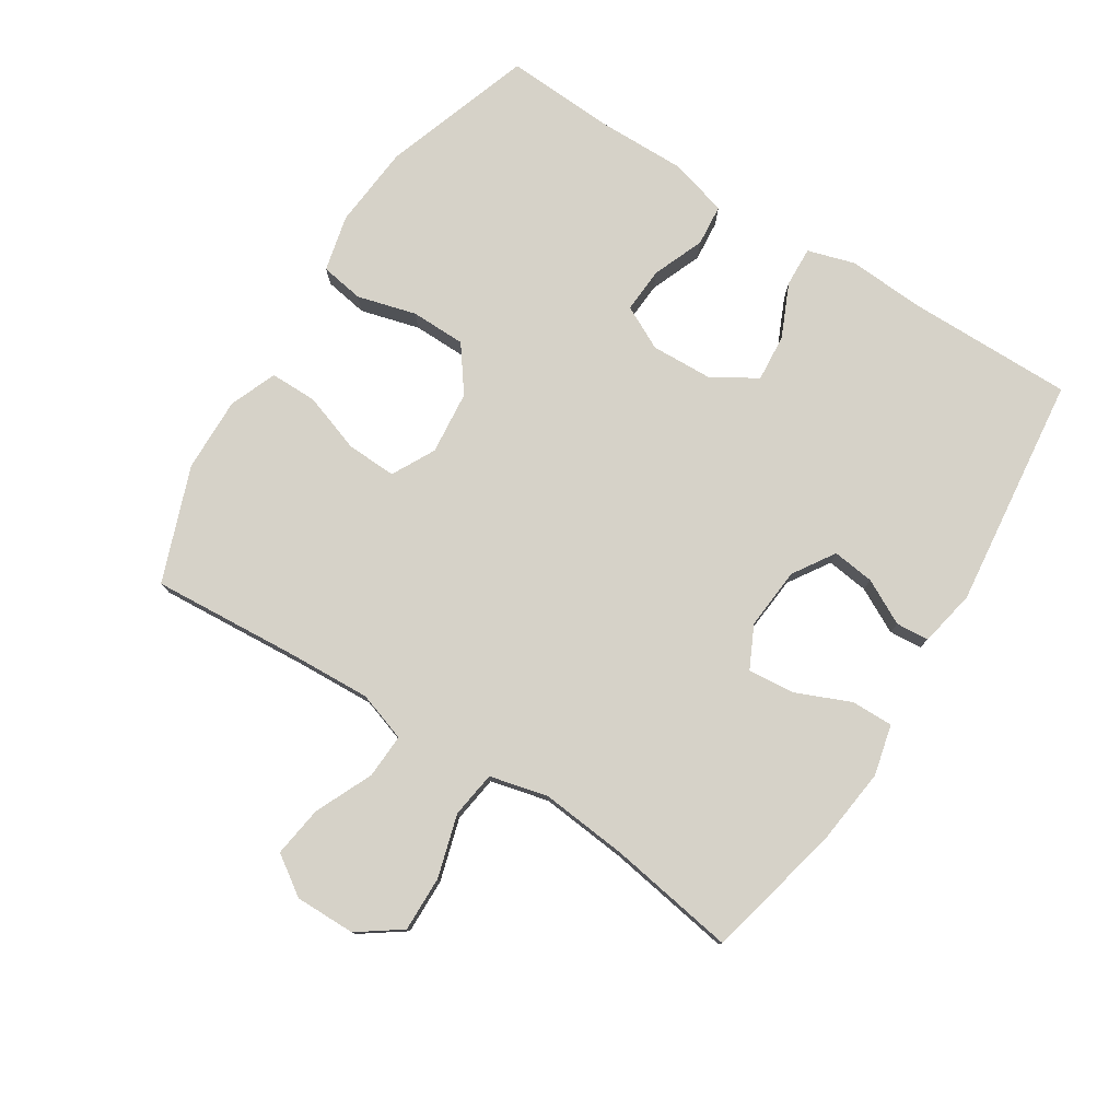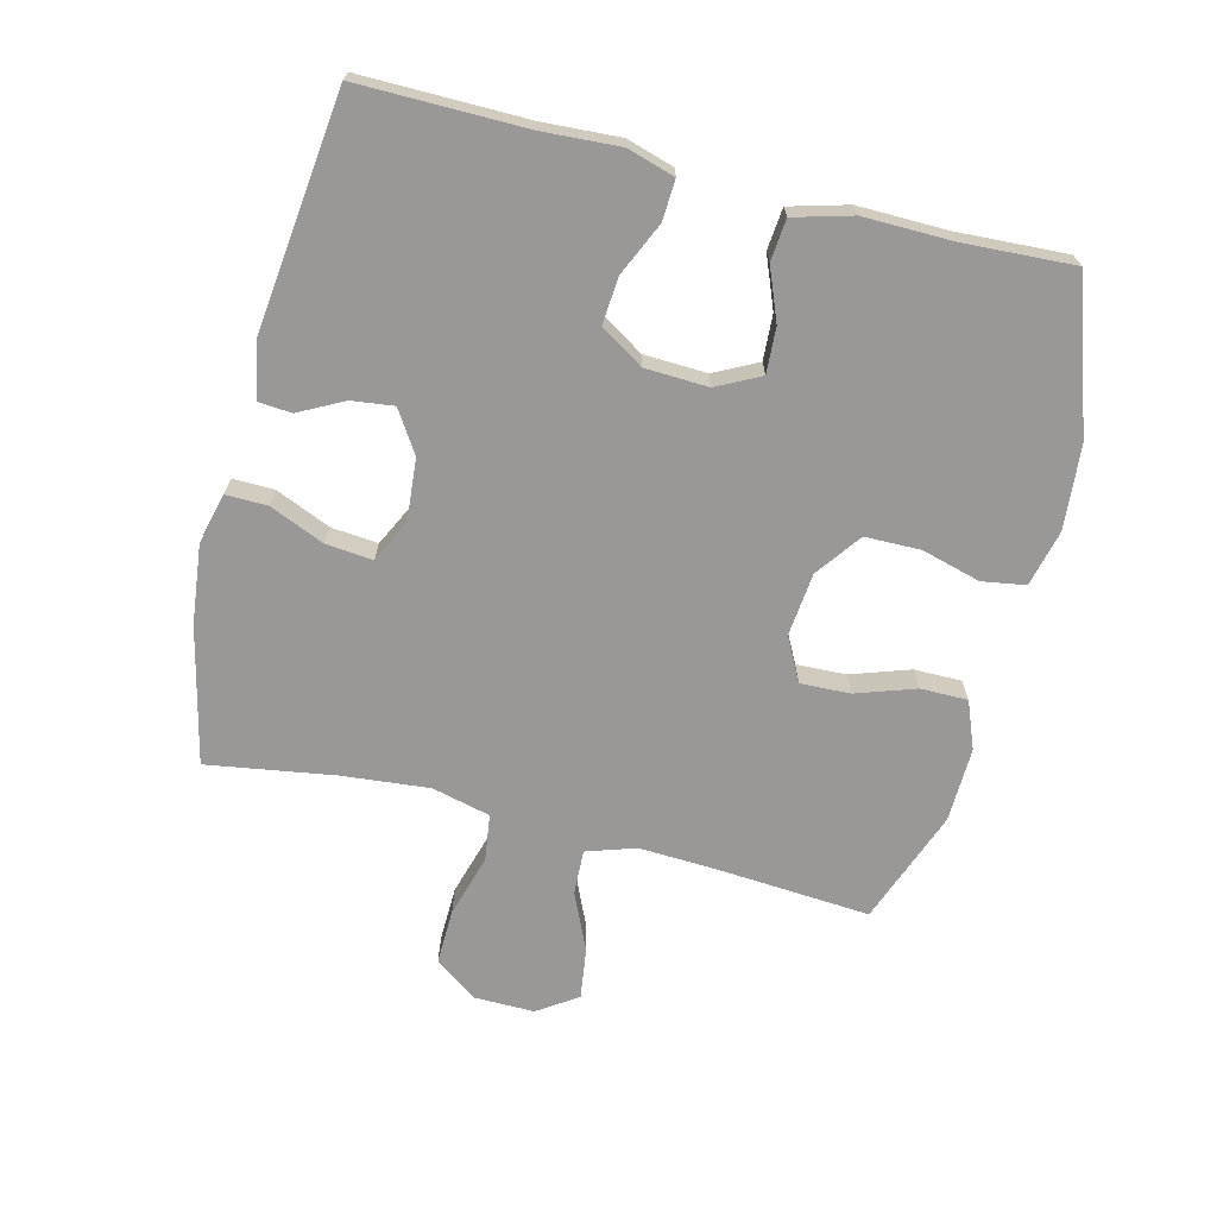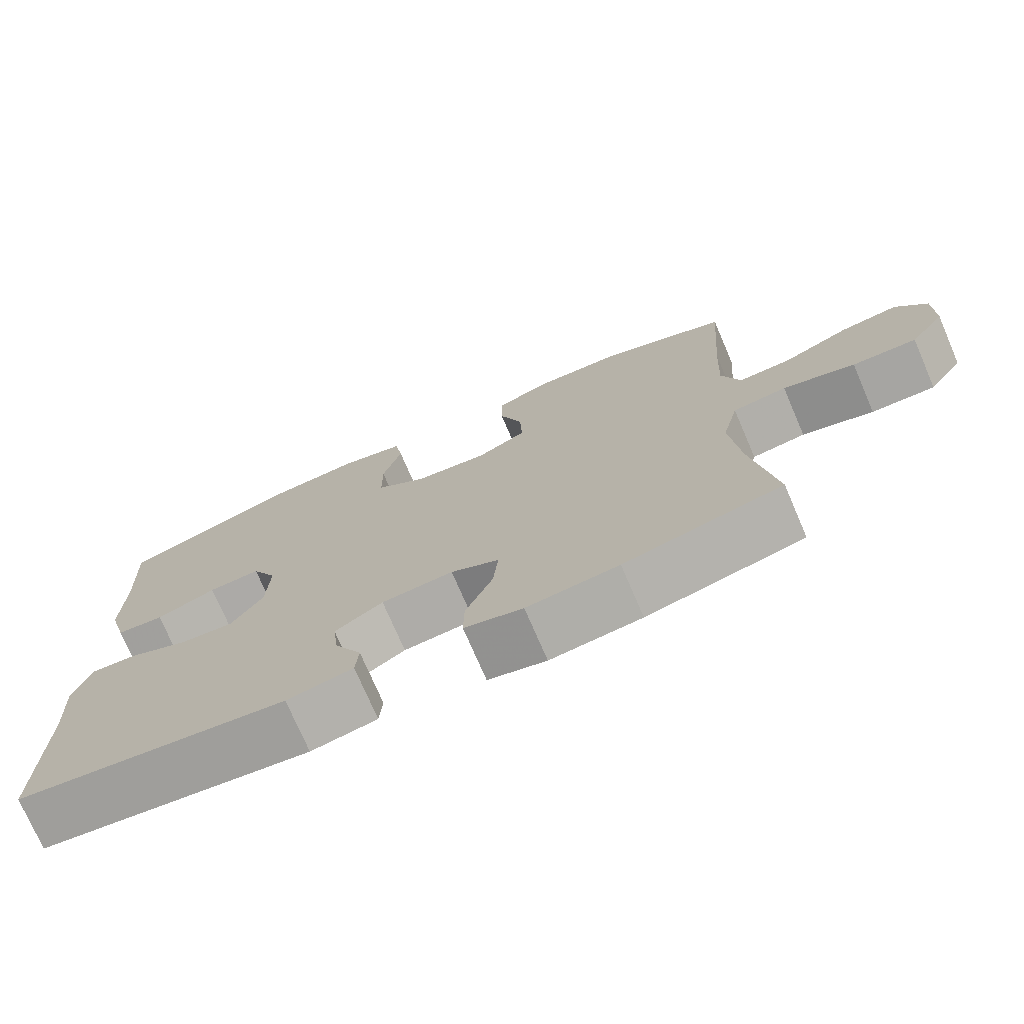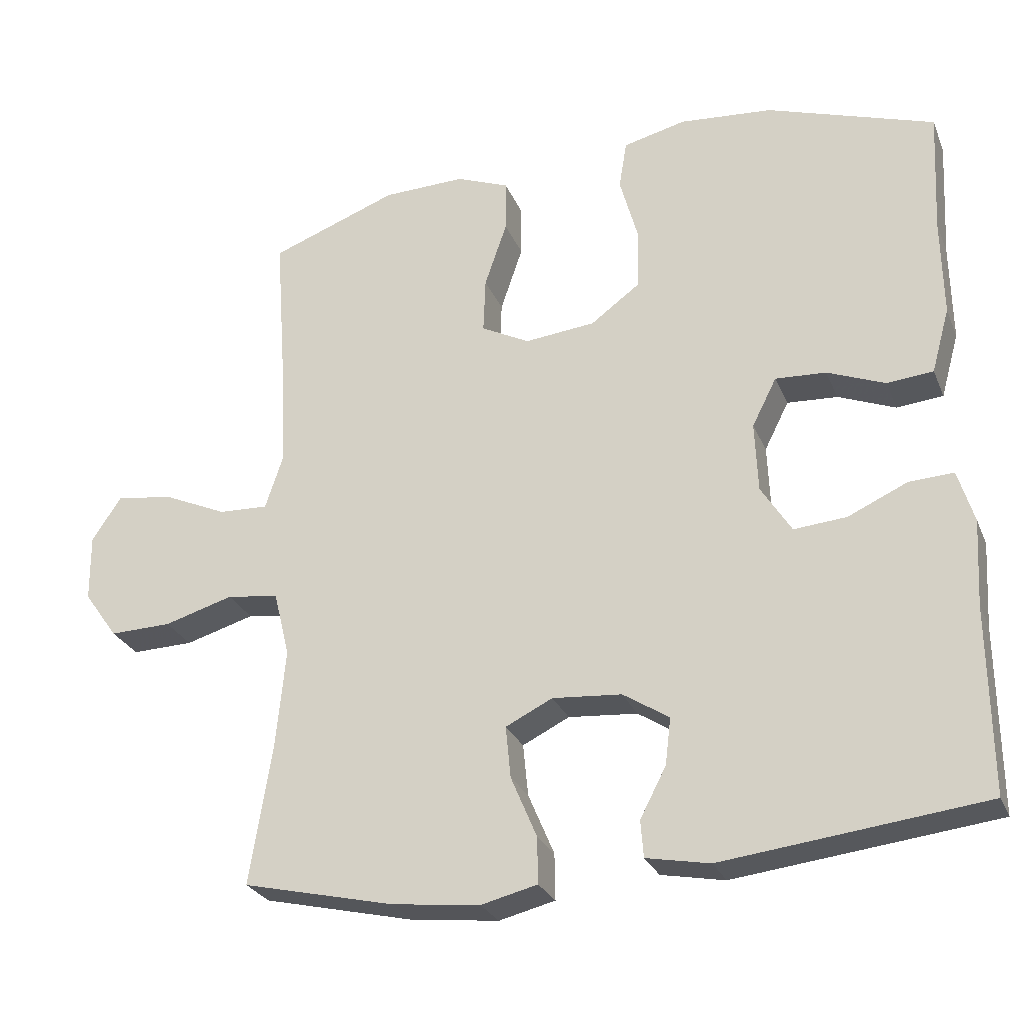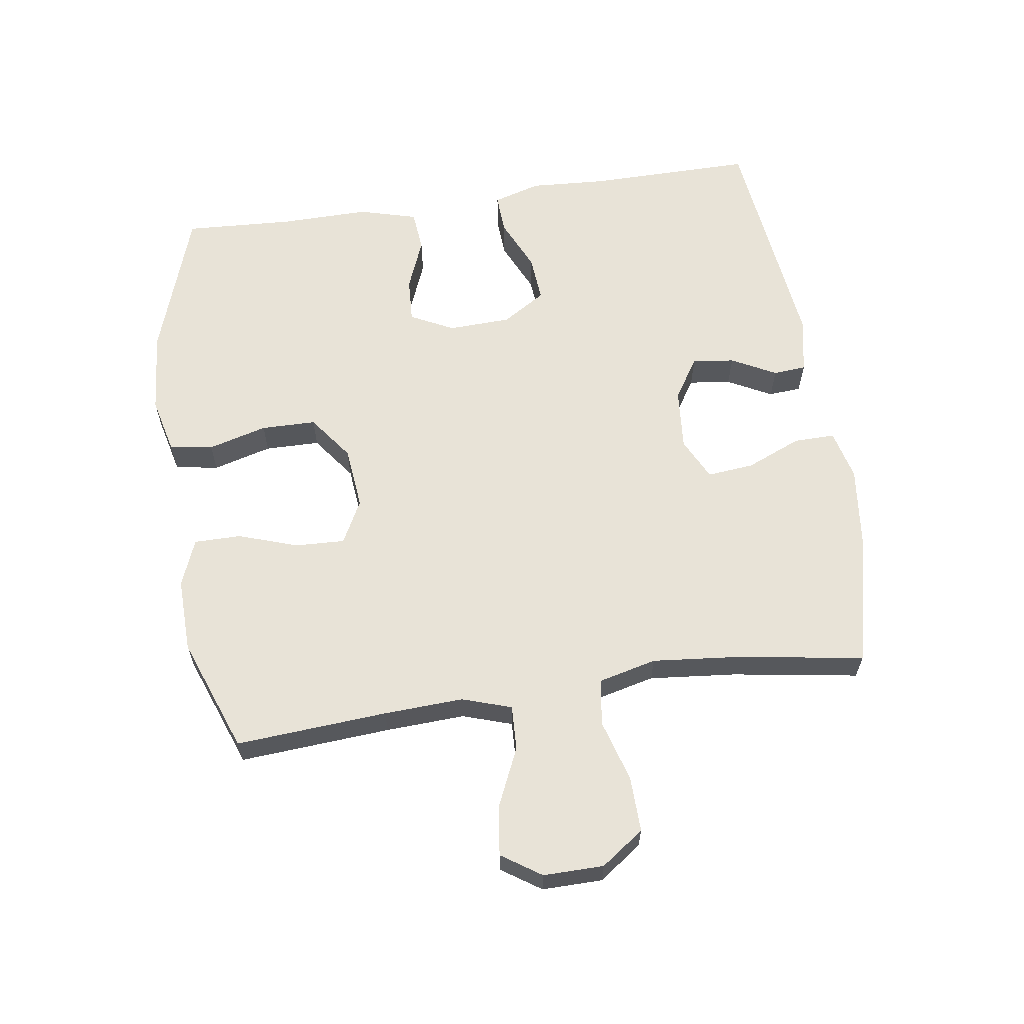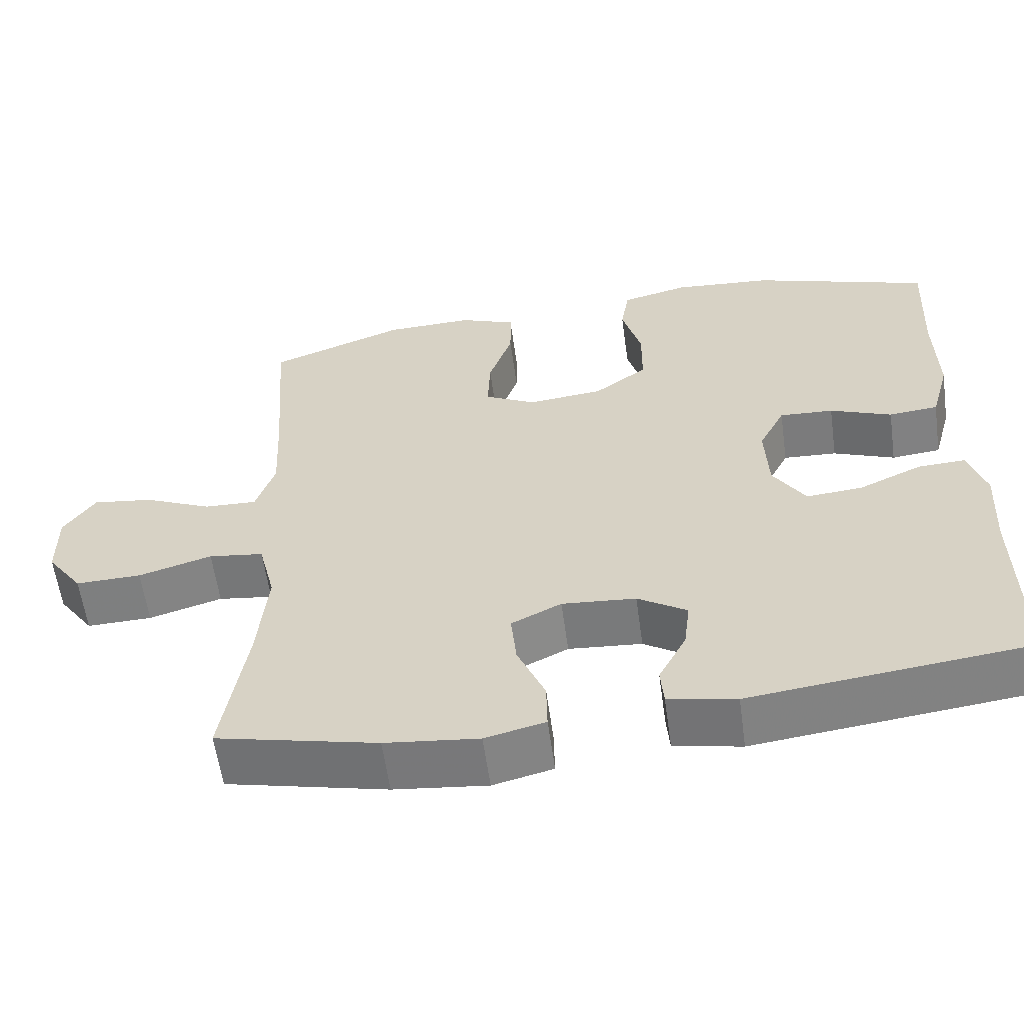
<metadata>
{"format":"obj","ext":"obj","renderer":"f3d","projection":"perspective","resolution":1024,"background":"white","views":[{"elev":78.1,"azim":122.5,"up":"+Y"},{"elev":-68.7,"azim":-104.1,"up":"+Y"},{"elev":-74.5,"azim":23.3,"up":"+Z"},{"elev":-27.1,"azim":-160.6,"up":"+Z"},{"elev":61.8,"azim":81.6,"up":"+Y"},{"elev":-59.3,"azim":-172.1,"up":"+Z"}]}
</metadata>
<code>
v -0.5 0.07 -0.5
v -0.498 0.07 -0.243
v -0.505 0.07 -0.125
v -0.483 0.07 -0.052
v -0.421 0.07 -0.055
v -0.339 0.07 -0.092
v -0.266 0.07 -0.098
v -0.224 0.07 -0.031
v -0.22 0.07 0.066
v -0.254 0.07 0.133
v -0.324 0.07 0.129
v -0.404 0.07 0.097
v -0.468 0.07 0.103
v -0.493 0.07 0.193
v -0.491 0.07 0.33
v -0.5 0.07 0.5
v -0.268 0.07 0.578
v -0.139 0.07 0.589
v -0.052 0.07 0.568
v -0.041 0.07 0.501
v -0.066 0.07 0.41
v -0.065 0.07 0.325
v 0.004 0.07 0.274
v 0.102 0.07 0.264
v 0.169 0.07 0.299
v 0.166 0.07 0.376
v 0.135 0.07 0.467
v 0.135 0.07 0.54
v 0.208 0.07 0.569
v 0.323 0.07 0.566
v 0.5 0.07 0.5
v 0.483 0.07 0.266
v 0.477 0.07 0.143
v 0.502 0.07 0.067
v 0.571 0.07 0.07
v 0.66 0.07 0.11
v 0.739 0.07 0.121
v 0.78 0.07 0.06
v 0.779 0.07 -0.033
v 0.732 0.07 -0.099
v 0.646 0.07 -0.097
v 0.55 0.07 -0.069
v 0.478 0.07 -0.079
v 0.456 0.07 -0.169
v 0.469 0.07 -0.304
v 0.5 0.07 -0.5
v 0.29 0.07 -0.549
v 0.168 0.07 -0.563
v 0.09 0.07 -0.544
v 0.091 0.07 -0.48
v 0.127 0.07 -0.395
v 0.134 0.07 -0.323
v 0.069 0.07 -0.291
v -0.027 0.07 -0.299
v -0.091 0.07 -0.34
v -0.083 0.07 -0.405
v -0.047 0.07 -0.474
v -0.051 0.07 -0.525
v -0.139 0.07 -0.542
v -0.5 0 -0.5
v -0.498 0 -0.243
v -0.505 0 -0.125
v -0.483 0 -0.052
v -0.421 0 -0.055
v -0.339 0 -0.092
v -0.266 0 -0.098
v -0.224 0 -0.031
v -0.22 0 0.066
v -0.254 0 0.133
v -0.324 0 0.129
v -0.404 0 0.097
v -0.468 0 0.103
v -0.493 0 0.193
v -0.491 0 0.33
v -0.5 0 0.5
v -0.268 0 0.578
v -0.139 0 0.589
v -0.052 0 0.568
v -0.041 0 0.501
v -0.066 0 0.41
v -0.065 0 0.325
v 0.004 0 0.274
v 0.102 0 0.264
v 0.169 0 0.299
v 0.166 0 0.376
v 0.135 0 0.467
v 0.135 0 0.54
v 0.208 0 0.569
v 0.323 0 0.566
v 0.5 0 0.5
v 0.483 0 0.266
v 0.477 0 0.143
v 0.502 0 0.067
v 0.571 0 0.07
v 0.66 0 0.11
v 0.739 0 0.121
v 0.78 0 0.06
v 0.779 0 -0.033
v 0.732 0 -0.099
v 0.646 0 -0.097
v 0.55 0 -0.069
v 0.478 0 -0.079
v 0.456 0 -0.169
v 0.469 0 -0.304
v 0.5 0 -0.5
v 0.29 0 -0.549
v 0.168 0 -0.563
v 0.09 0 -0.544
v 0.091 0 -0.48
v 0.127 0 -0.395
v 0.134 0 -0.323
v 0.069 0 -0.291
v -0.027 0 -0.299
v -0.091 0 -0.34
v -0.083 0 -0.405
v -0.047 0 -0.474
v -0.051 0 -0.525
v -0.139 0 -0.542
f 56 57 58 59
f 55 56 59 1
f 54 55 1 2
f 53 54 2 3
f 48 49 50 51
f 48 51 52
f 45 46 47 48
f 44 45 48 52
f 43 44 52 53
f 39 40 41 42
f 39 42 43
f 38 39 43
f 35 36 37 38
f 34 35 38 43
f 33 34 43 53
f 29 30 31 32
f 26 27 28 29
f 25 26 29 32
f 24 25 32 33
f 18 19 20 21
f 18 21 22
f 15 16 17 18
f 15 18 22
f 14 15 22 23
f 11 12 13 14
f 10 11 14 23
f 3 4 5 6
f 3 6 7
f 53 3 7
f 33 53 7 8
f 24 33 8 9
f 9 10 23 24
f 118 117 116 115
f 60 118 115 114
f 61 60 114 113
f 62 61 113 112
f 110 109 108 107
f 111 110 107
f 107 106 105 104
f 111 107 104 103
f 112 111 103 102
f 101 100 99 98
f 102 101 98
f 102 98 97
f 97 96 95 94
f 102 97 94 93
f 112 102 93 92
f 91 90 89 88
f 88 87 86 85
f 91 88 85 84
f 92 91 84 83
f 80 79 78 77
f 81 80 77
f 77 76 75 74
f 81 77 74
f 82 81 74 73
f 73 72 71 70
f 82 73 70 69
f 65 64 63 62
f 66 65 62
f 66 62 112
f 67 66 112 92
f 68 67 92 83
f 83 82 69 68
f 1 60 61 2
f 2 61 62 3
f 3 62 63 4
f 4 63 64 5
f 5 64 65 6
f 6 65 66 7
f 7 66 67 8
f 8 67 68 9
f 9 68 69 10
f 10 69 70 11
f 11 70 71 12
f 12 71 72 13
f 13 72 73 14
f 14 73 74 15
f 15 74 75 16
f 16 75 76 17
f 17 76 77 18
f 18 77 78 19
f 19 78 79 20
f 20 79 80 21
f 21 80 81 22
f 22 81 82 23
f 23 82 83 24
f 24 83 84 25
f 25 84 85 26
f 26 85 86 27
f 27 86 87 28
f 28 87 88 29
f 29 88 89 30
f 30 89 90 31
f 31 90 91 32
f 32 91 92 33
f 33 92 93 34
f 34 93 94 35
f 35 94 95 36
f 36 95 96 37
f 37 96 97 38
f 38 97 98 39
f 39 98 99 40
f 40 99 100 41
f 41 100 101 42
f 42 101 102 43
f 43 102 103 44
f 44 103 104 45
f 45 104 105 46
f 46 105 106 47
f 47 106 107 48
f 48 107 108 49
f 49 108 109 50
f 50 109 110 51
f 51 110 111 52
f 52 111 112 53
f 53 112 113 54
f 54 113 114 55
f 55 114 115 56
f 56 115 116 57
f 57 116 117 58
f 58 117 118 59
f 59 118 60 1

</code>
